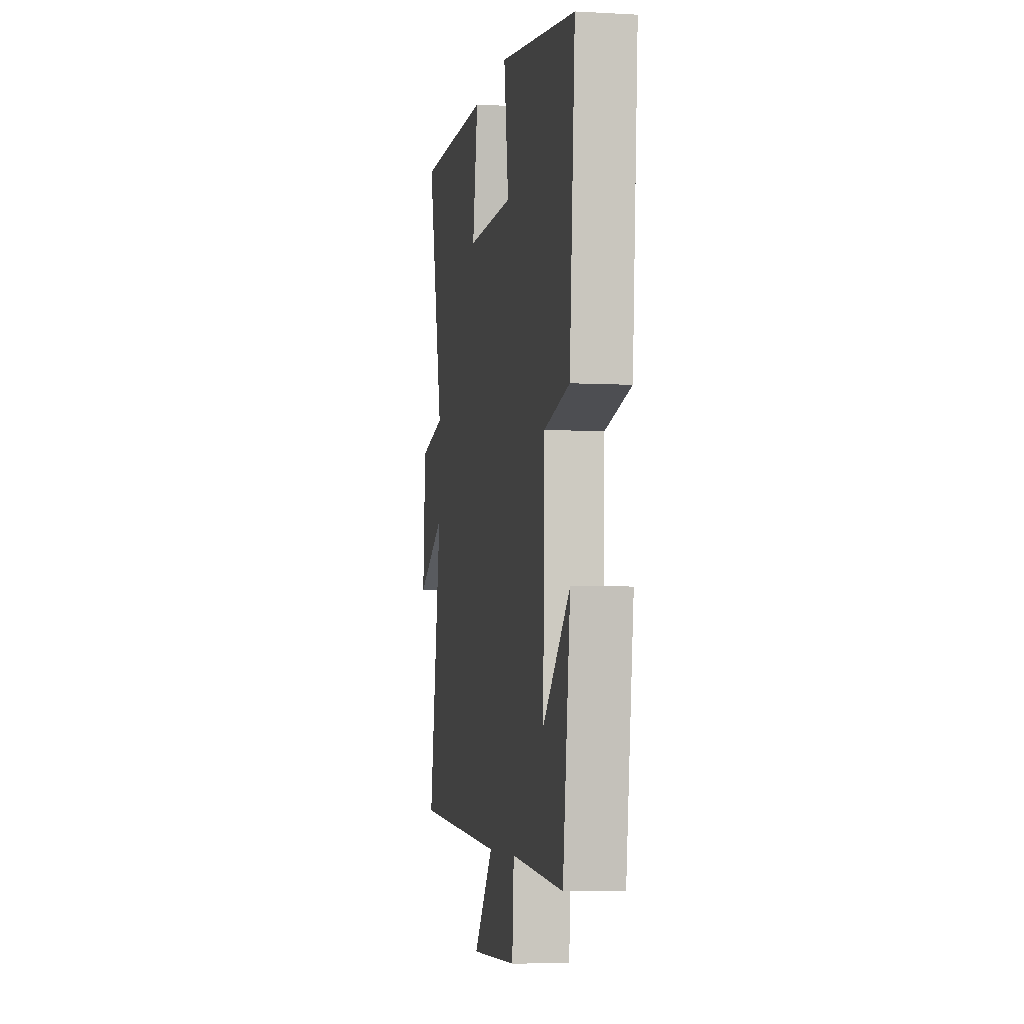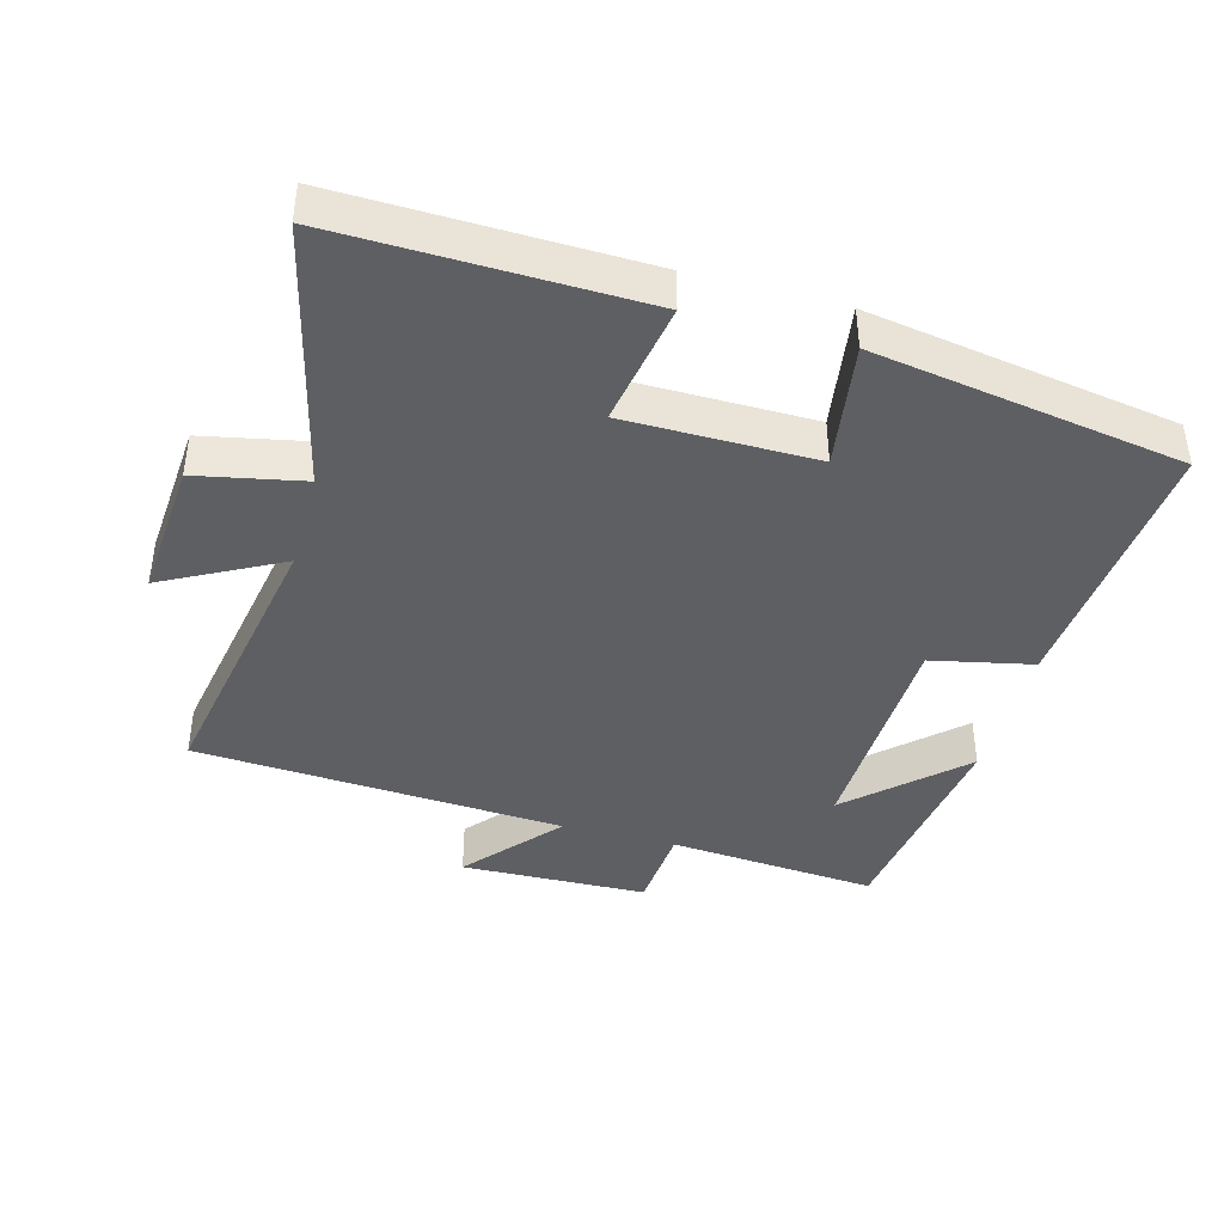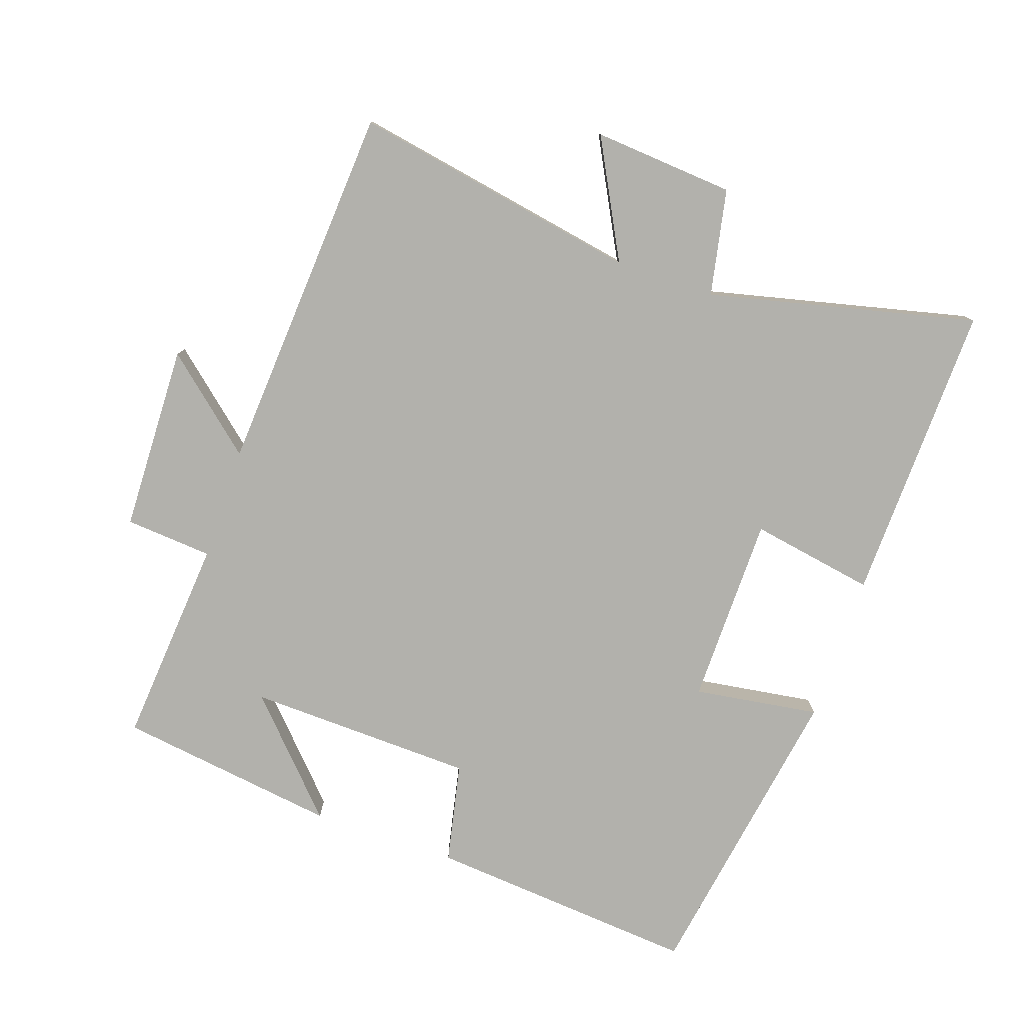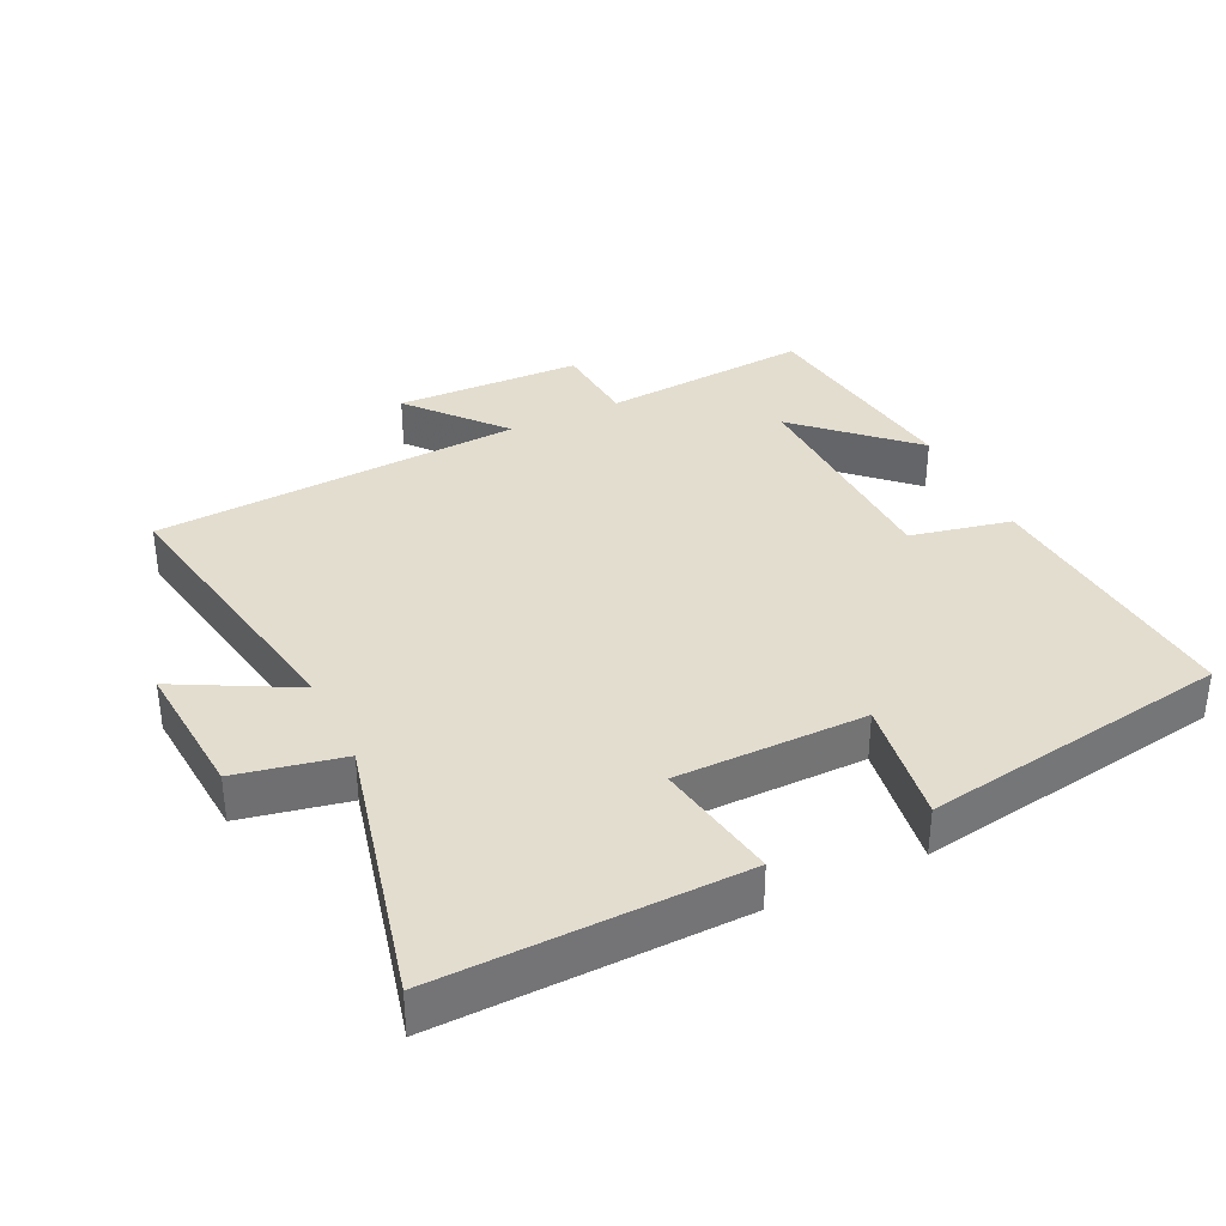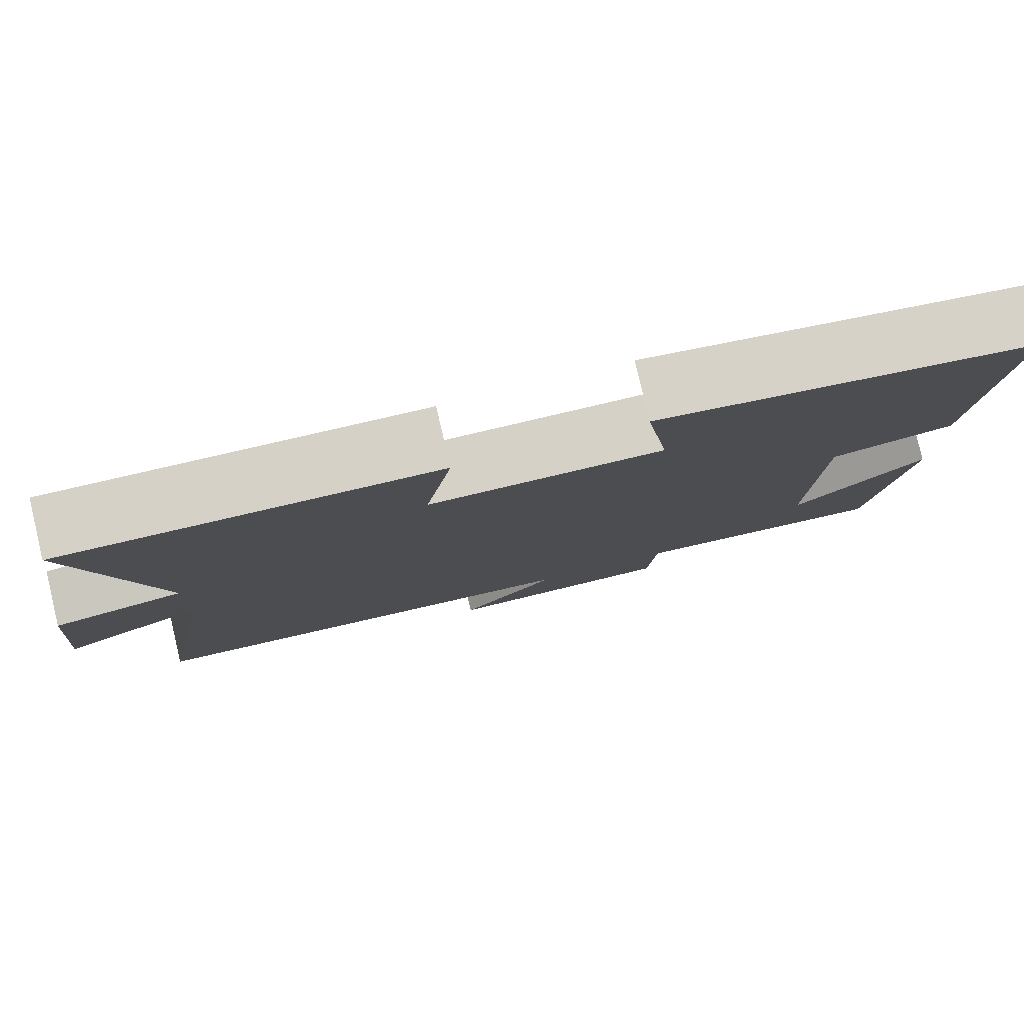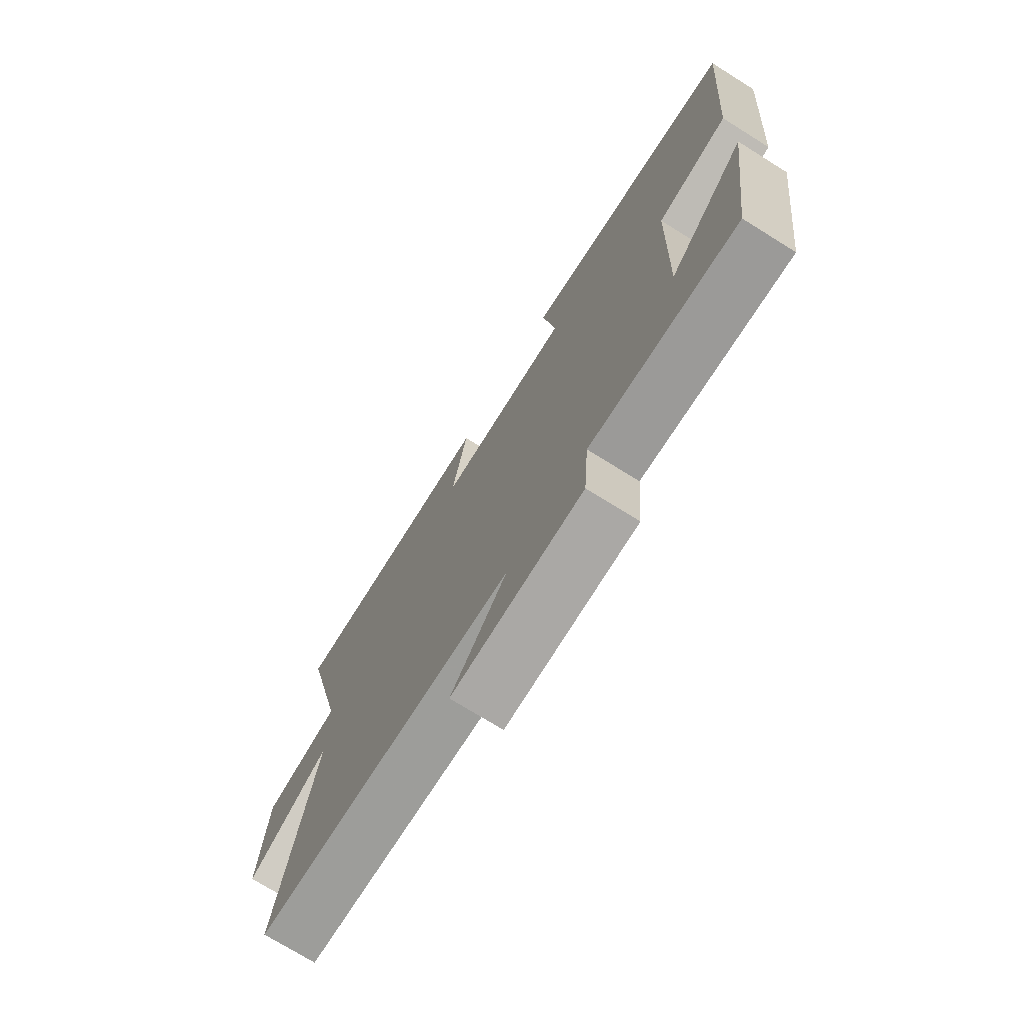
<metadata>
{"format":"obj","ext":"obj","renderer":"f3d","projection":"perspective","resolution":1024,"background":"white","views":[{"elev":-5.4,"azim":80.2,"up":"+Z"},{"elev":-41.4,"azim":-15.3,"up":"+Y"},{"elev":-78.9,"azim":-109.0,"up":"+Y"},{"elev":35.6,"azim":-25.6,"up":"+Y"},{"elev":79.9,"azim":-13.3,"up":"+Z"},{"elev":-73.7,"azim":58.1,"up":"+Z"}]}
</metadata>
<code>
v -0.595 0.07 0.511
v -0.147 0.07 0.5
v -0.179 0.07 0.315
v 0.103 0.07 0.313
v 0.075 0.07 0.5
v 0.533 0.07 0.426
v 0.5 0.07 0.023
v 0.35 0.07 -0.009
v 0.34 0.07 -0.347
v 0.5 0.07 -0.197
v 0.455 0.07 -0.525
v 0.144 0.07 -0.5
v 0.134 0.07 -0.63
v -0.144 0.07 -0.638
v -0.026 0.07 -0.5
v -0.577 0.07 -0.465
v -0.5 0.07 -0.037
v -0.674 0.07 -0.129
v -0.658 0.07 0.081
v -0.5 0.07 0.113
v -0.595 0 0.511
v -0.147 0 0.5
v -0.179 0 0.315
v 0.103 0 0.313
v 0.075 0 0.5
v 0.533 0 0.426
v 0.5 0 0.023
v 0.35 0 -0.009
v 0.34 0 -0.347
v 0.5 0 -0.197
v 0.455 0 -0.525
v 0.144 0 -0.5
v 0.134 0 -0.63
v -0.144 0 -0.638
v -0.026 0 -0.5
v -0.577 0 -0.465
v -0.5 0 -0.037
v -0.674 0 -0.129
v -0.658 0 0.081
v -0.5 0 0.113
f 17 18 19 20
f 15 16 17
f 15 17 20
f 12 13 14 15
f 12 15 20 1
f 9 10 11
f 9 11 12 1
f 5 6 7 8
f 4 5 8 9
f 3 4 9
f 1 2 3
f 1 3 9
f 40 39 38 37
f 37 36 35
f 40 37 35
f 35 34 33 32
f 21 40 35 32
f 31 30 29
f 21 32 31 29
f 28 27 26 25
f 29 28 25 24
f 29 24 23
f 23 22 21
f 29 23 21
f 1 21 22 2
f 2 22 23 3
f 3 23 24 4
f 4 24 25 5
f 5 25 26 6
f 6 26 27 7
f 7 27 28 8
f 8 28 29 9
f 9 29 30 10
f 10 30 31 11
f 11 31 32 12
f 12 32 33 13
f 13 33 34 14
f 14 34 35 15
f 15 35 36 16
f 16 36 37 17
f 17 37 38 18
f 18 38 39 19
f 19 39 40 20
f 20 40 21 1

</code>
